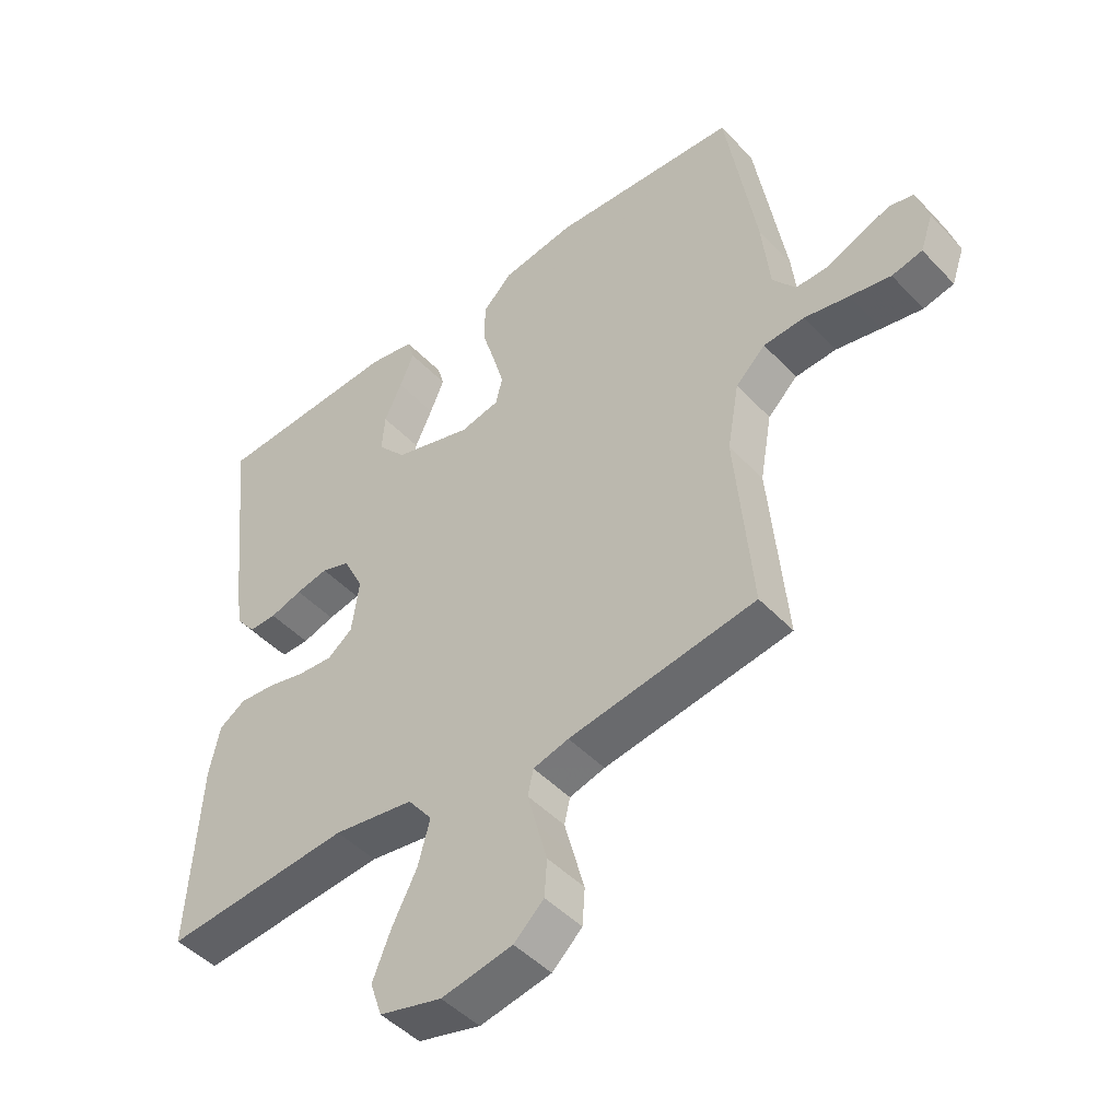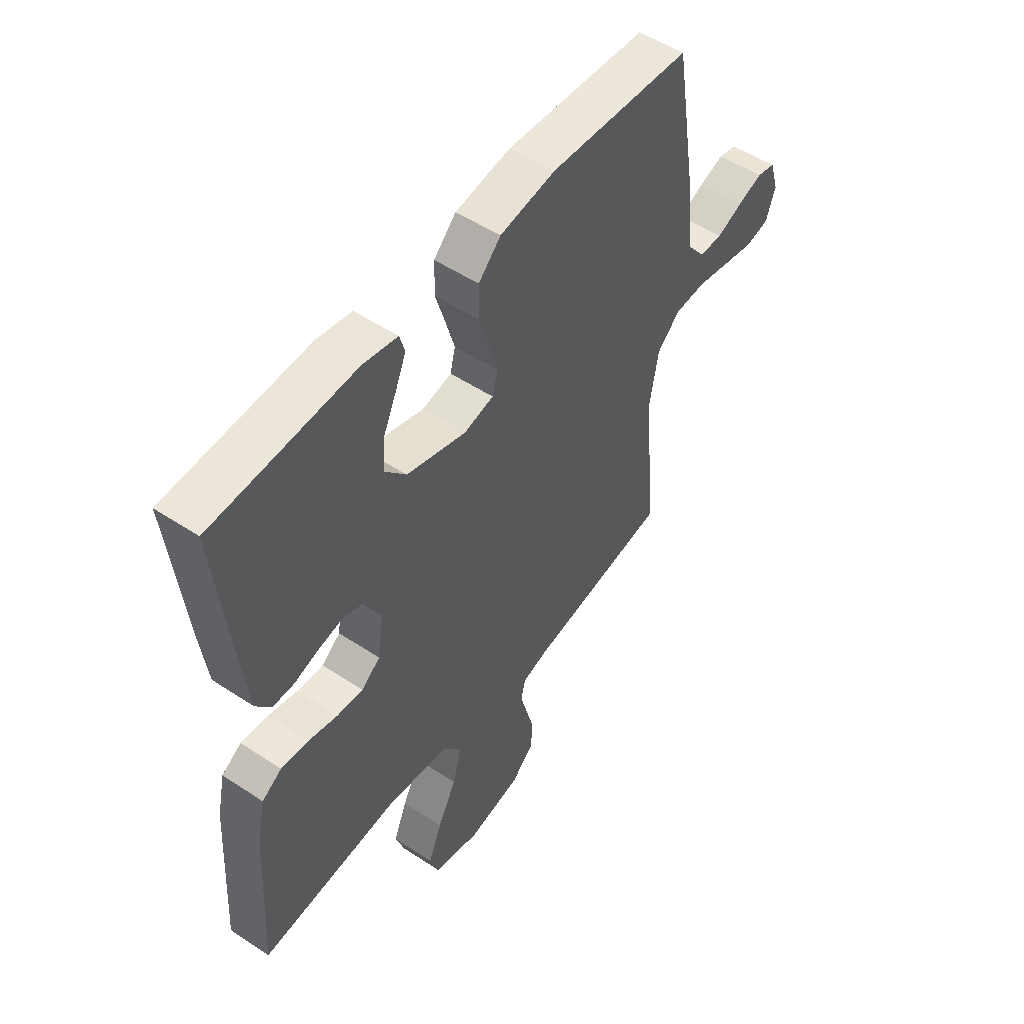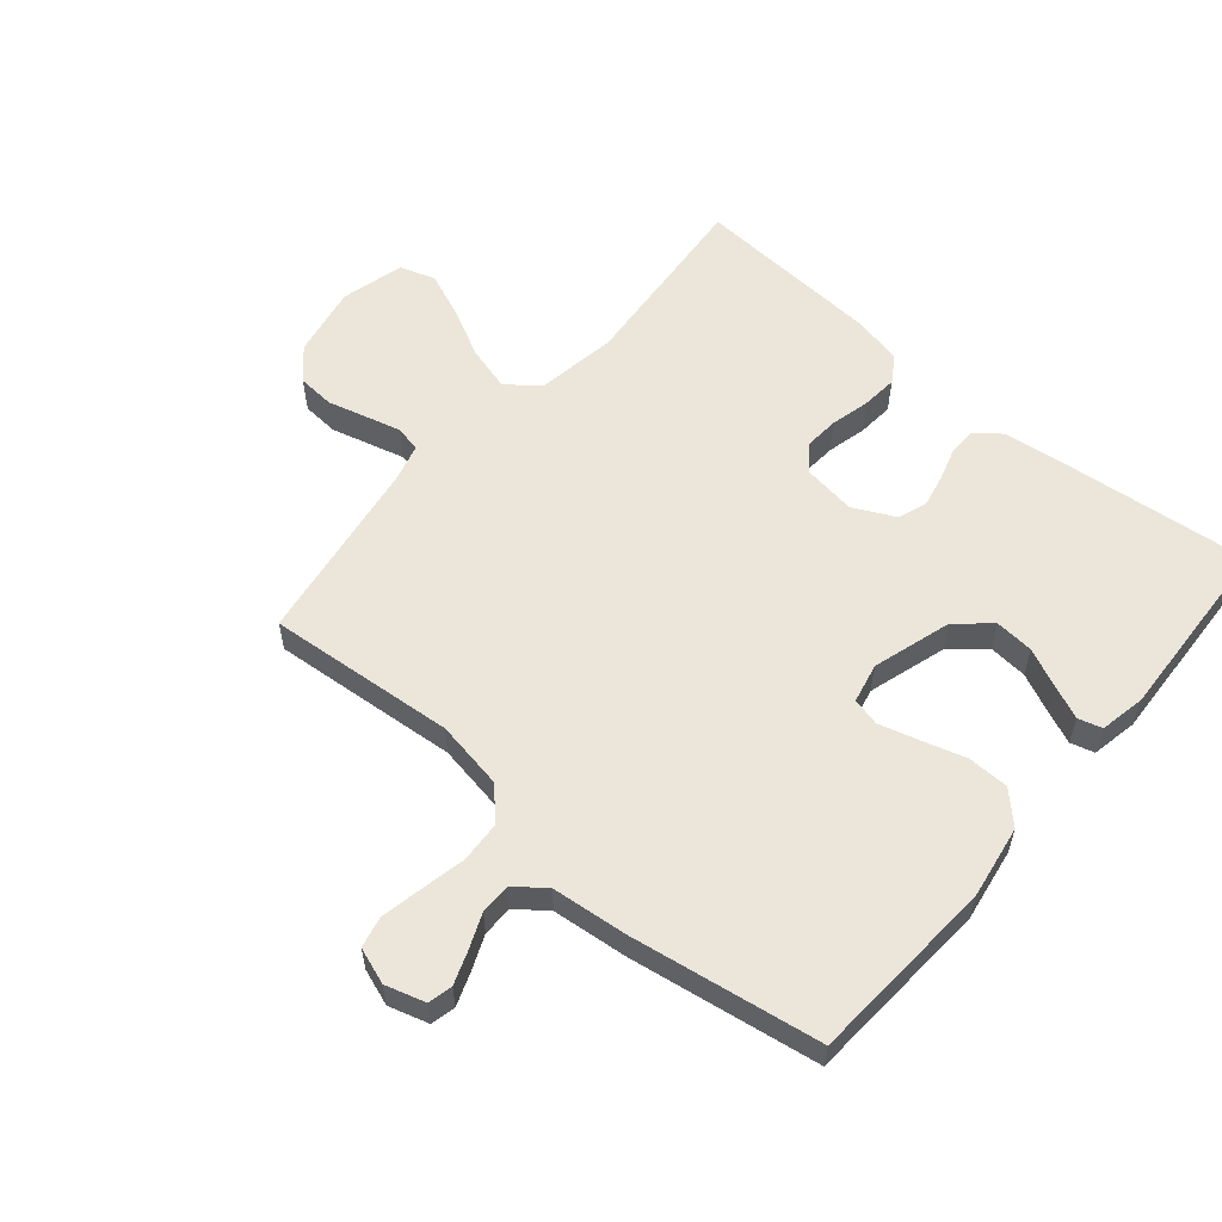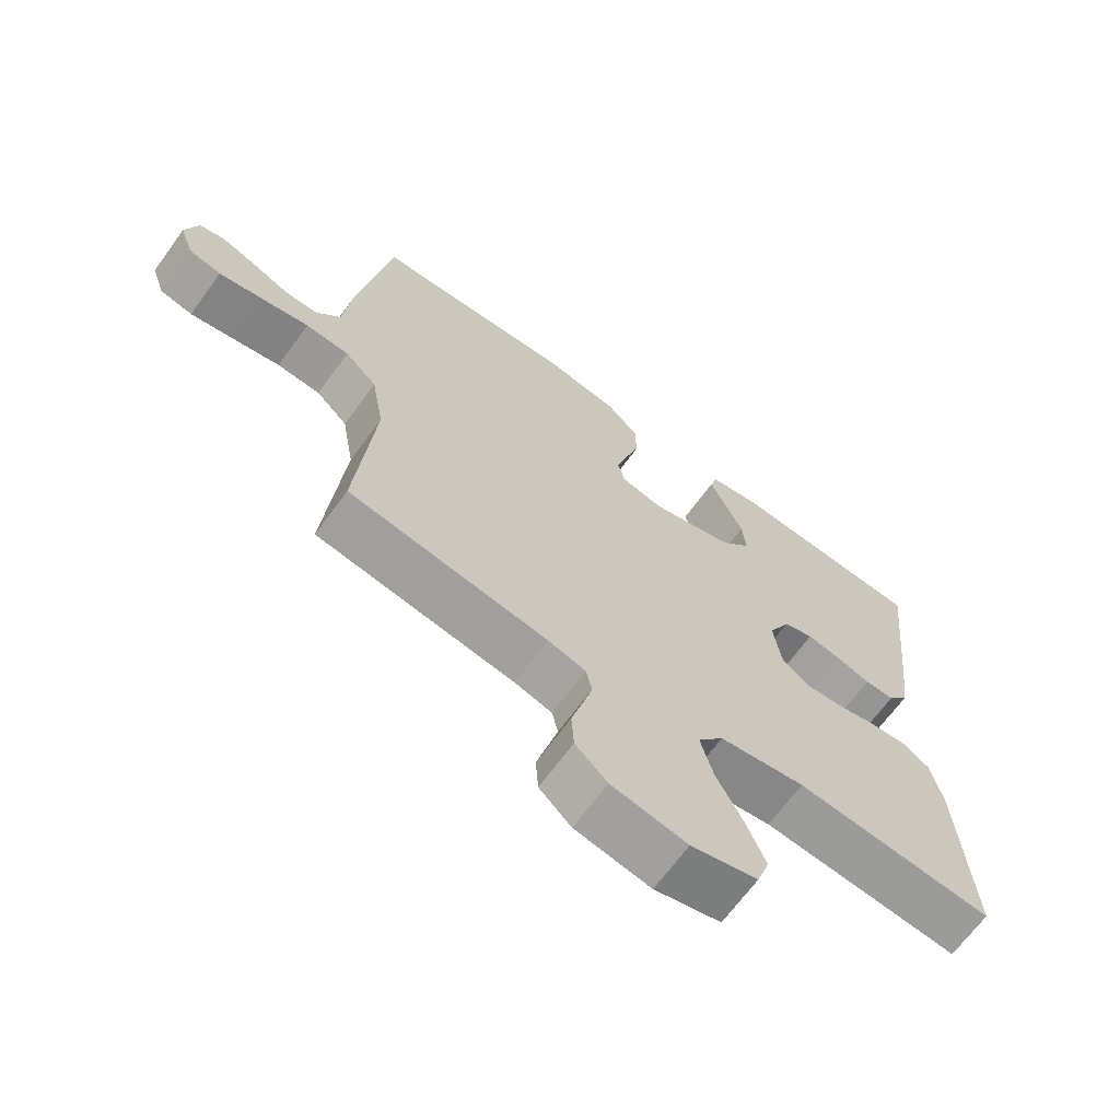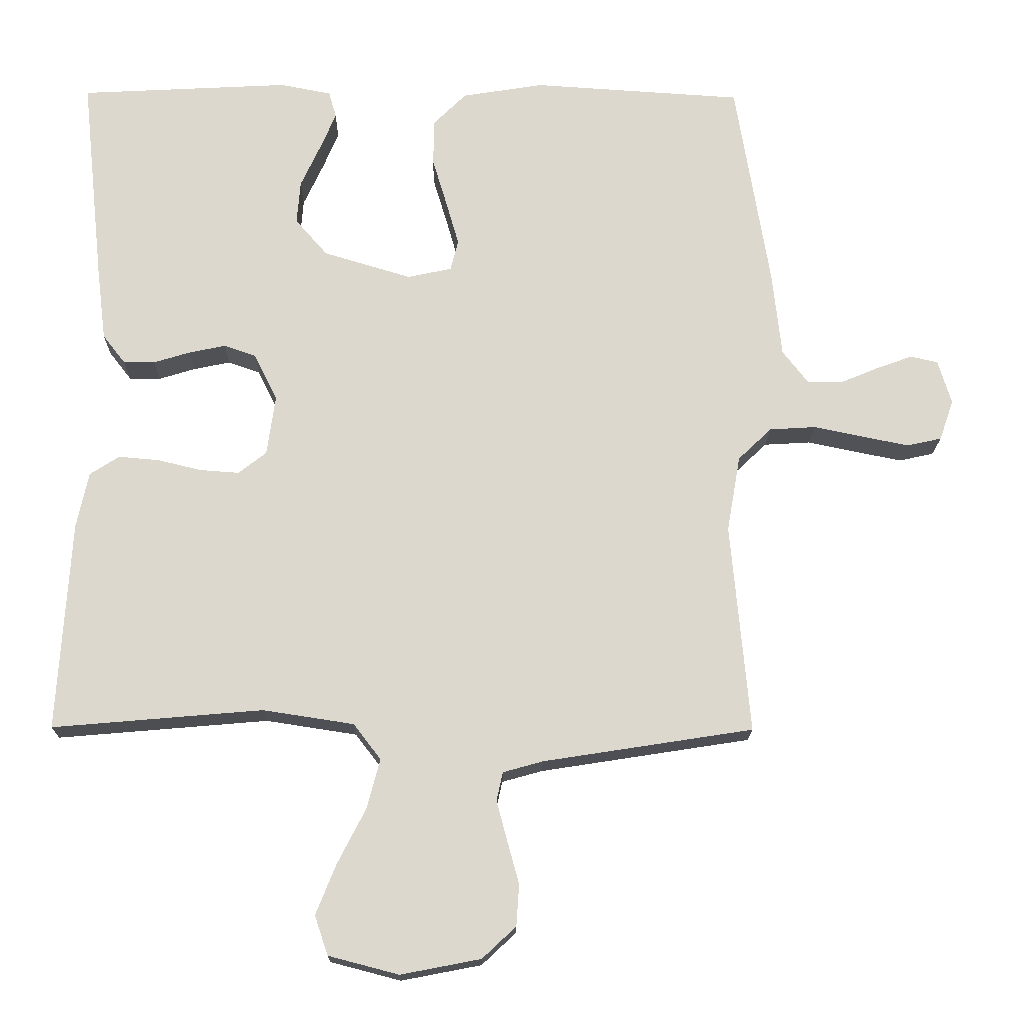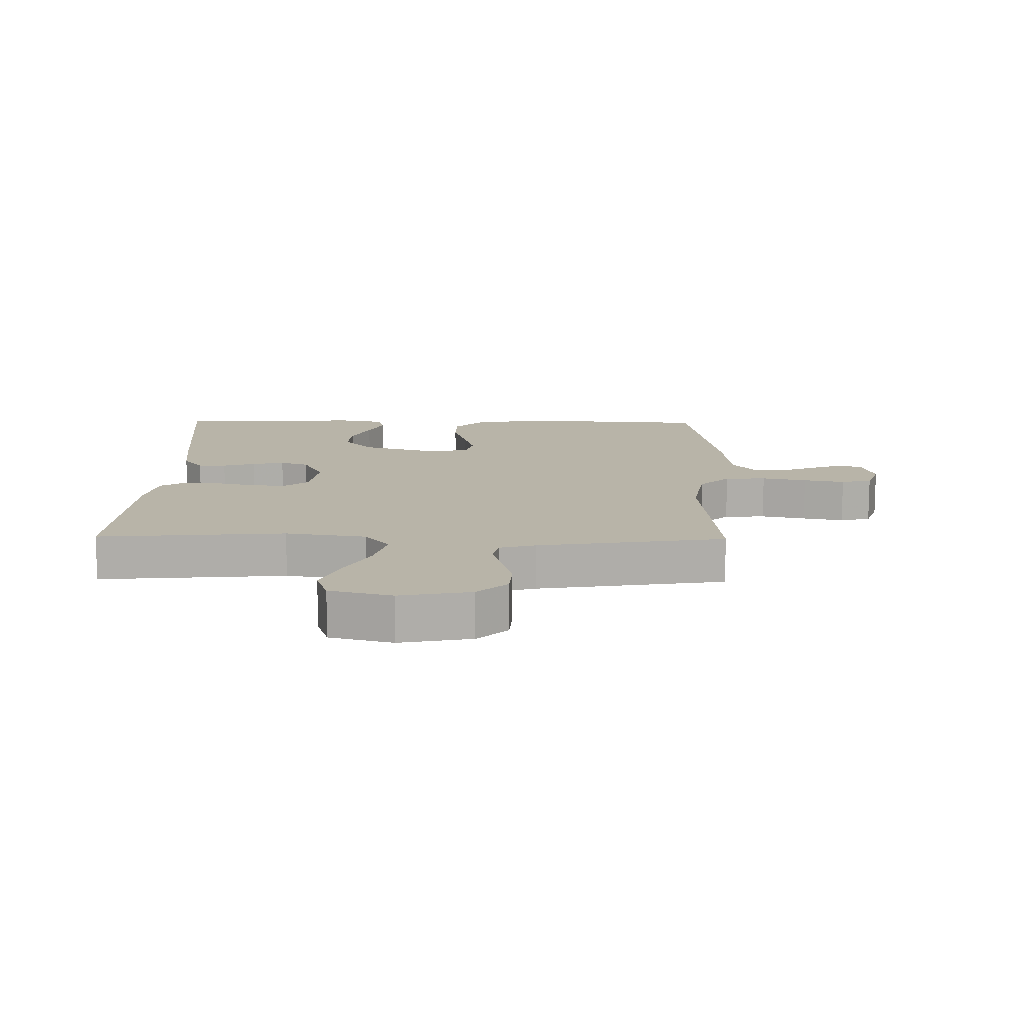
<metadata>
{"format":"obj","ext":"obj","renderer":"f3d","projection":"perspective","resolution":1024,"background":"white","views":[{"elev":-46.9,"azim":-139.5,"up":"+Z"},{"elev":52.0,"azim":125.6,"up":"+Z"},{"elev":57.5,"azim":-49.5,"up":"+Y"},{"elev":-67.3,"azim":-36.1,"up":"+Z"},{"elev":-17.4,"azim":179.1,"up":"+Z"},{"elev":13.0,"azim":-179.1,"up":"+Y"}]}
</metadata>
<code>
v 0.5 0.07 0.5
v 0.468 0.07 0.2
v 0.455 0.07 0.097
v 0.423 0.07 0.056
v 0.378 0.07 0.056
v 0.326 0.07 0.072
v 0.274 0.07 0.083
v 0.228 0.07 0.067
v 0.195 0.07 0
v 0.207 0.07 -0.086
v 0.247 0.07 -0.117
v 0.303 0.07 -0.113
v 0.365 0.07 -0.098
v 0.423 0.07 -0.093
v 0.465 0.07 -0.12
v 0.482 0.07 -0.2
v 0.5 0.07 -0.5
v 0.2 0.07 -0.474
v 0.07 0.07 -0.494
v 0.031 0.07 -0.545
v 0.05 0.07 -0.616
v 0.09 0.07 -0.694
v 0.119 0.07 -0.766
v 0.1 0.07 -0.822
v 0 0.07 -0.848
v -0.114 0.07 -0.826
v -0.162 0.07 -0.781
v -0.166 0.07 -0.722
v -0.149 0.07 -0.66
v -0.134 0.07 -0.604
v -0.143 0.07 -0.563
v -0.2 0.07 -0.547
v -0.5 0.07 -0.5
v -0.473 0.07 -0.2
v -0.492 0.07 -0.091
v -0.54 0.07 -0.045
v -0.606 0.07 -0.041
v -0.678 0.07 -0.056
v -0.744 0.07 -0.069
v -0.793 0.07 -0.058
v -0.813 0.07 0
v -0.794 0.07 0.063
v -0.755 0.07 0.072
v -0.703 0.07 0.053
v -0.648 0.07 0.03
v -0.599 0.07 0.03
v -0.562 0.07 0.078
v -0.549 0.07 0.2
v -0.5 0.07 0.5
v -0.2 0.07 0.519
v -0.083 0.07 0.5
v -0.036 0.07 0.453
v -0.035 0.07 0.387
v -0.056 0.07 0.317
v -0.074 0.07 0.254
v -0.063 0.07 0.21
v 0 0.07 0.196
v 0.126 0.07 0.234
v 0.172 0.07 0.287
v 0.167 0.07 0.349
v 0.139 0.07 0.41
v 0.116 0.07 0.464
v 0.127 0.07 0.502
v 0.2 0.07 0.516
v 0.5 0 0.5
v 0.468 0 0.2
v 0.455 0 0.097
v 0.423 0 0.056
v 0.378 0 0.056
v 0.326 0 0.072
v 0.274 0 0.083
v 0.228 0 0.067
v 0.195 0 0
v 0.207 0 -0.086
v 0.247 0 -0.117
v 0.303 0 -0.113
v 0.365 0 -0.098
v 0.423 0 -0.093
v 0.465 0 -0.12
v 0.482 0 -0.2
v 0.5 0 -0.5
v 0.2 0 -0.474
v 0.07 0 -0.494
v 0.031 0 -0.545
v 0.05 0 -0.616
v 0.09 0 -0.694
v 0.119 0 -0.766
v 0.1 0 -0.822
v 0 0 -0.848
v -0.114 0 -0.826
v -0.162 0 -0.781
v -0.166 0 -0.722
v -0.149 0 -0.66
v -0.134 0 -0.604
v -0.143 0 -0.563
v -0.2 0 -0.547
v -0.5 0 -0.5
v -0.473 0 -0.2
v -0.492 0 -0.091
v -0.54 0 -0.045
v -0.606 0 -0.041
v -0.678 0 -0.056
v -0.744 0 -0.069
v -0.793 0 -0.058
v -0.813 0 0
v -0.794 0 0.063
v -0.755 0 0.072
v -0.703 0 0.053
v -0.648 0 0.03
v -0.599 0 0.03
v -0.562 0 0.078
v -0.549 0 0.2
v -0.5 0 0.5
v -0.2 0 0.519
v -0.083 0 0.5
v -0.036 0 0.453
v -0.035 0 0.387
v -0.056 0 0.317
v -0.074 0 0.254
v -0.063 0 0.21
v 0 0 0.196
v 0.126 0 0.234
v 0.172 0 0.287
v 0.167 0 0.349
v 0.139 0 0.41
v 0.116 0 0.464
v 0.127 0 0.502
v 0.2 0 0.516
f 4 5 6
f 3 4 6
f 2 3 6
f 1 2 6
f 64 1 6
f 63 64 6
f 62 63 6
f 61 62 6
f 60 61 6
f 59 60 6 7
f 58 59 7 8
f 57 58 8 9
f 56 57 9 10
f 52 53 54
f 51 52 54
f 50 51 54
f 49 50 54
f 48 49 54
f 47 48 54
f 46 47 54 55
f 43 44 45
f 42 43 45
f 41 42 45
f 40 41 45
f 39 40 45
f 38 39 45
f 37 38 45
f 36 37 45 46
f 46 55 56
f 36 46 56
f 35 36 56
f 32 33 34
f 35 56 10
f 34 35 10
f 32 34 10
f 31 32 10
f 27 28 29
f 26 27 29
f 25 26 29
f 24 25 29
f 23 24 29
f 22 23 29
f 21 22 29
f 20 21 29 30
f 16 17 18
f 15 16 18
f 14 15 18
f 13 14 18
f 12 13 18
f 11 12 18 19
f 20 30 31
f 19 20 31
f 11 19 31
f 10 11 31
f 70 69 68
f 70 68 67
f 70 67 66
f 70 66 65
f 70 65 128
f 70 128 127
f 70 127 126
f 70 126 125
f 70 125 124
f 71 70 124 123
f 72 71 123 122
f 73 72 122 121
f 74 73 121 120
f 118 117 116
f 118 116 115
f 118 115 114
f 118 114 113
f 118 113 112
f 118 112 111
f 119 118 111 110
f 109 108 107
f 109 107 106
f 109 106 105
f 109 105 104
f 109 104 103
f 109 103 102
f 109 102 101
f 110 109 101 100
f 120 119 110
f 120 110 100
f 120 100 99
f 98 97 96
f 74 120 99
f 74 99 98
f 74 98 96
f 74 96 95
f 93 92 91
f 93 91 90
f 93 90 89
f 93 89 88
f 93 88 87
f 93 87 86
f 93 86 85
f 94 93 85 84
f 82 81 80
f 82 80 79
f 82 79 78
f 82 78 77
f 82 77 76
f 83 82 76 75
f 95 94 84
f 95 84 83
f 95 83 75
f 95 75 74
f 1 65 66 2
f 2 66 67 3
f 3 67 68 4
f 4 68 69 5
f 5 69 70 6
f 6 70 71 7
f 7 71 72 8
f 8 72 73 9
f 9 73 74 10
f 10 74 75 11
f 11 75 76 12
f 12 76 77 13
f 13 77 78 14
f 14 78 79 15
f 15 79 80 16
f 16 80 81 17
f 17 81 82 18
f 18 82 83 19
f 19 83 84 20
f 20 84 85 21
f 21 85 86 22
f 22 86 87 23
f 23 87 88 24
f 24 88 89 25
f 25 89 90 26
f 26 90 91 27
f 27 91 92 28
f 28 92 93 29
f 29 93 94 30
f 30 94 95 31
f 31 95 96 32
f 32 96 97 33
f 33 97 98 34
f 34 98 99 35
f 35 99 100 36
f 36 100 101 37
f 37 101 102 38
f 38 102 103 39
f 39 103 104 40
f 40 104 105 41
f 41 105 106 42
f 42 106 107 43
f 43 107 108 44
f 44 108 109 45
f 45 109 110 46
f 46 110 111 47
f 47 111 112 48
f 48 112 113 49
f 49 113 114 50
f 50 114 115 51
f 51 115 116 52
f 52 116 117 53
f 53 117 118 54
f 54 118 119 55
f 55 119 120 56
f 56 120 121 57
f 57 121 122 58
f 58 122 123 59
f 59 123 124 60
f 60 124 125 61
f 61 125 126 62
f 62 126 127 63
f 63 127 128 64
f 64 128 65 1

</code>
